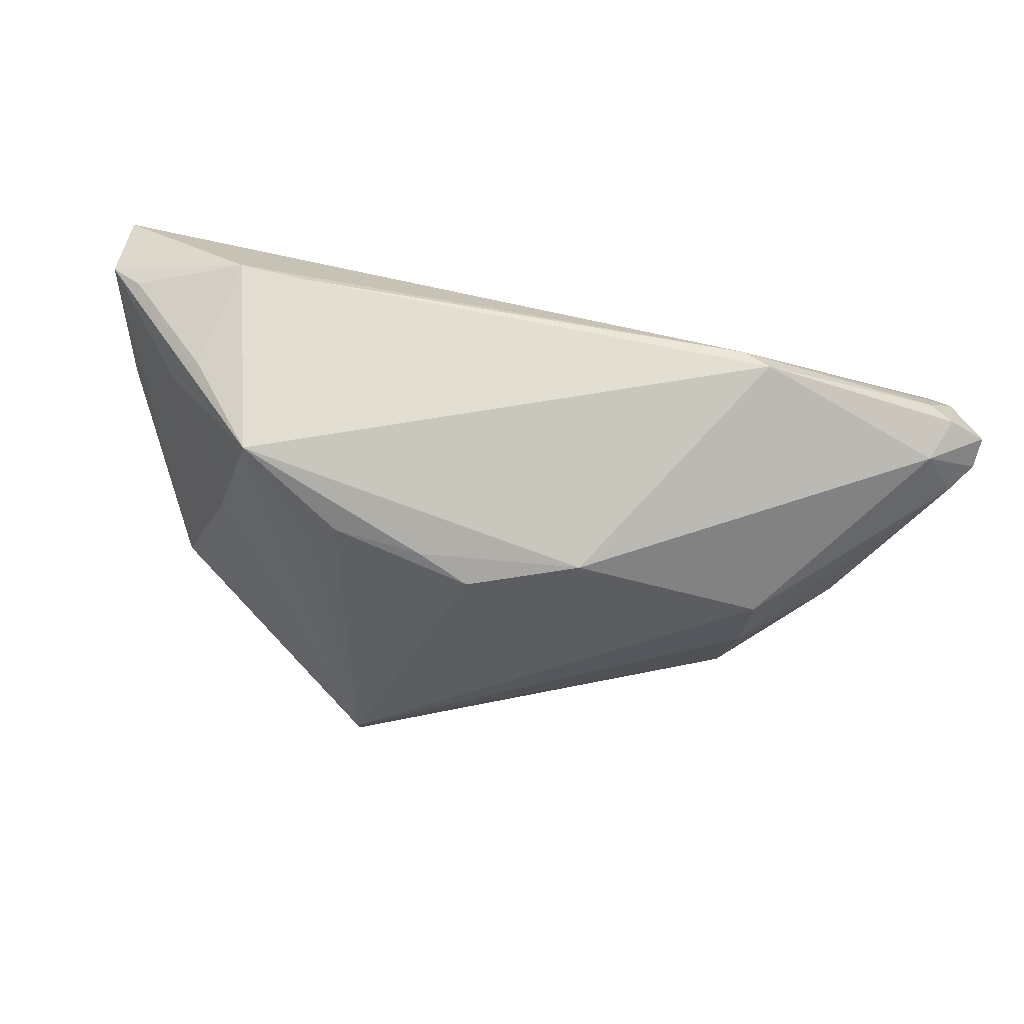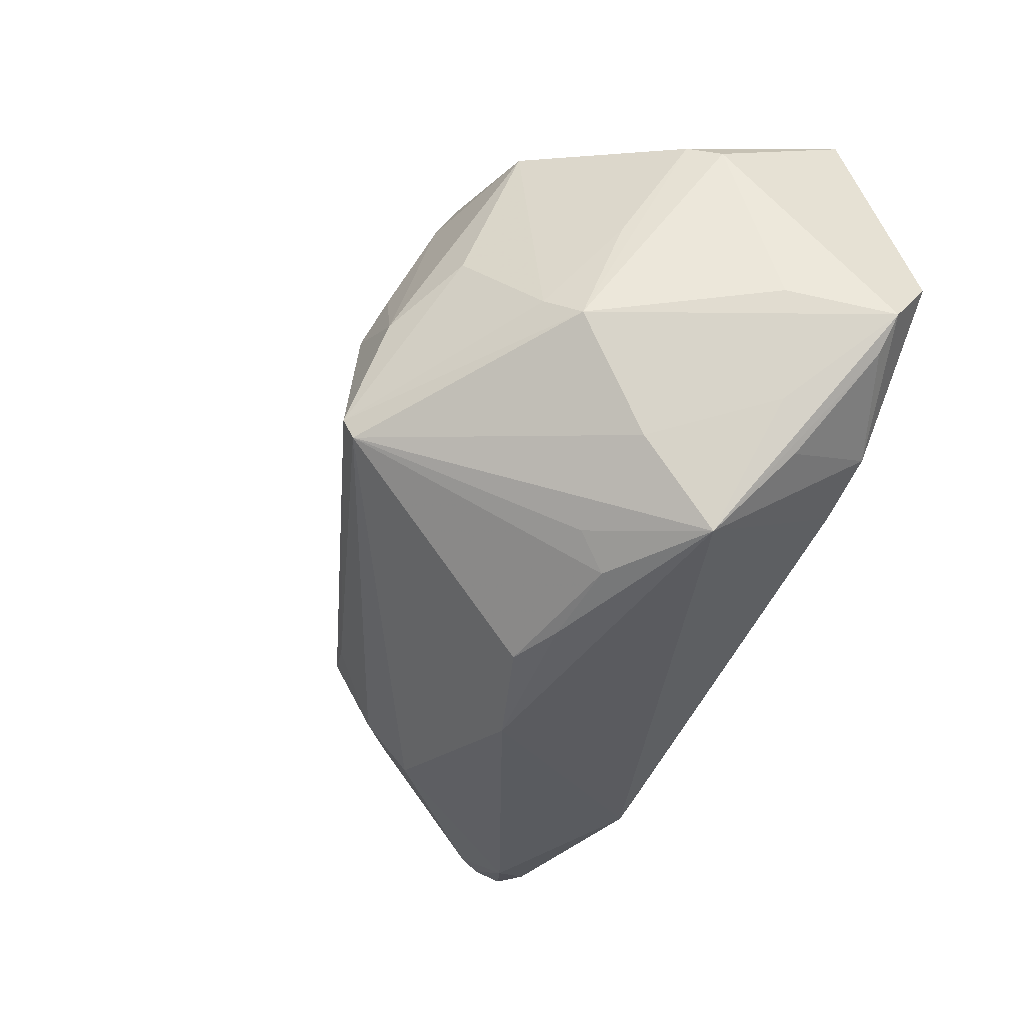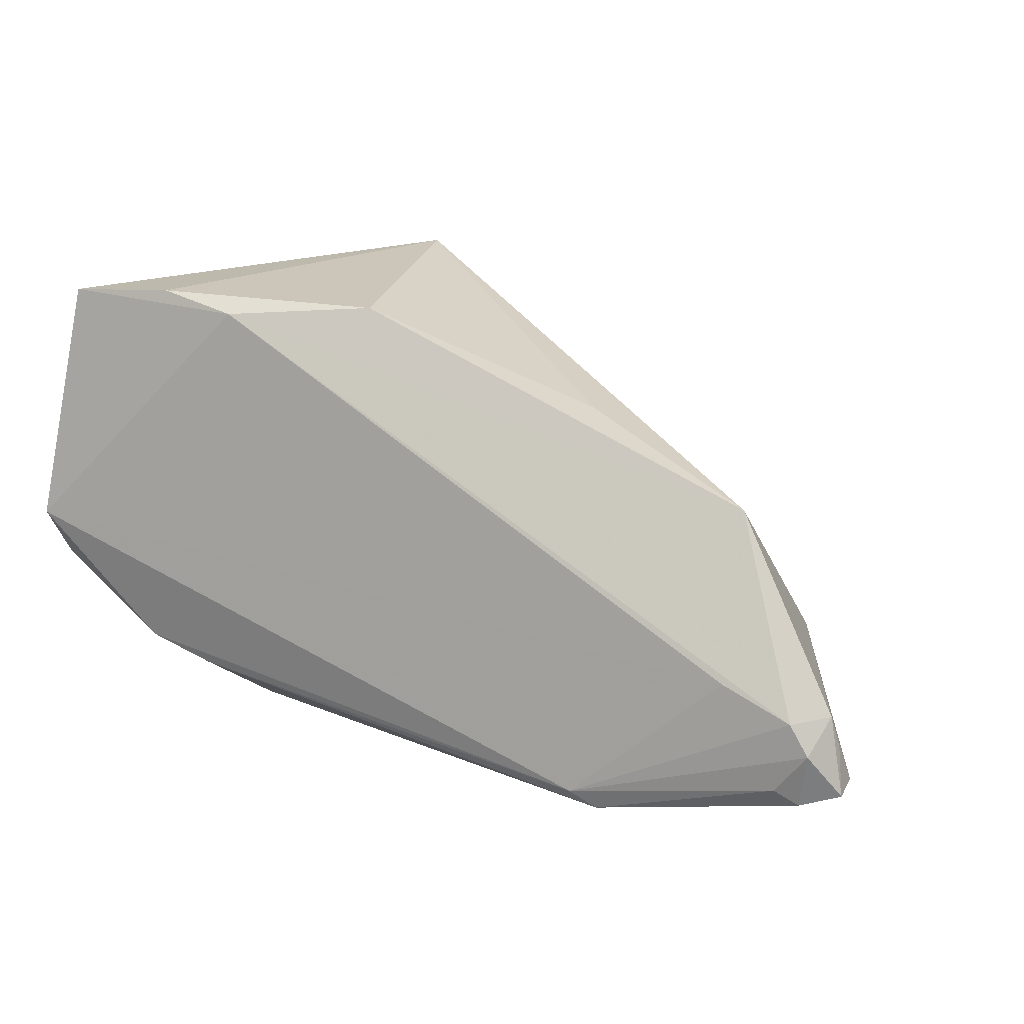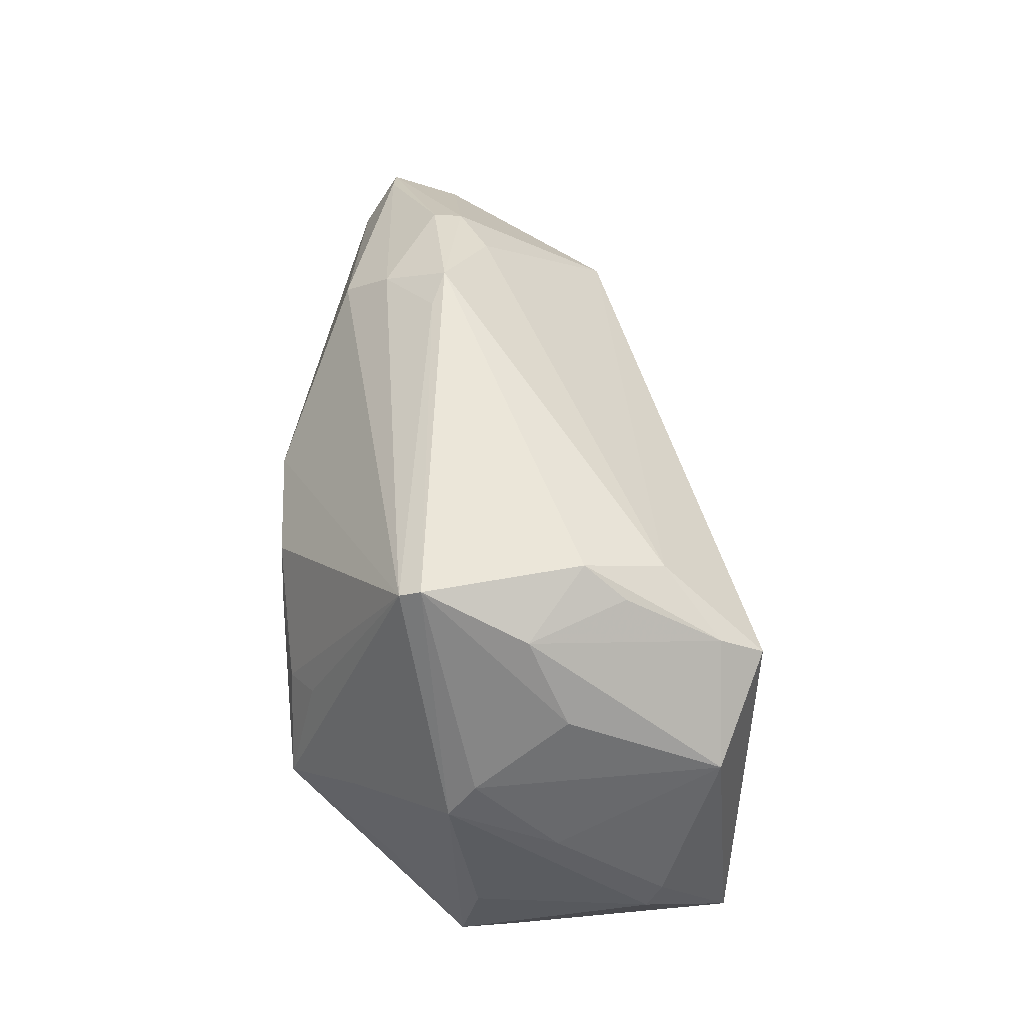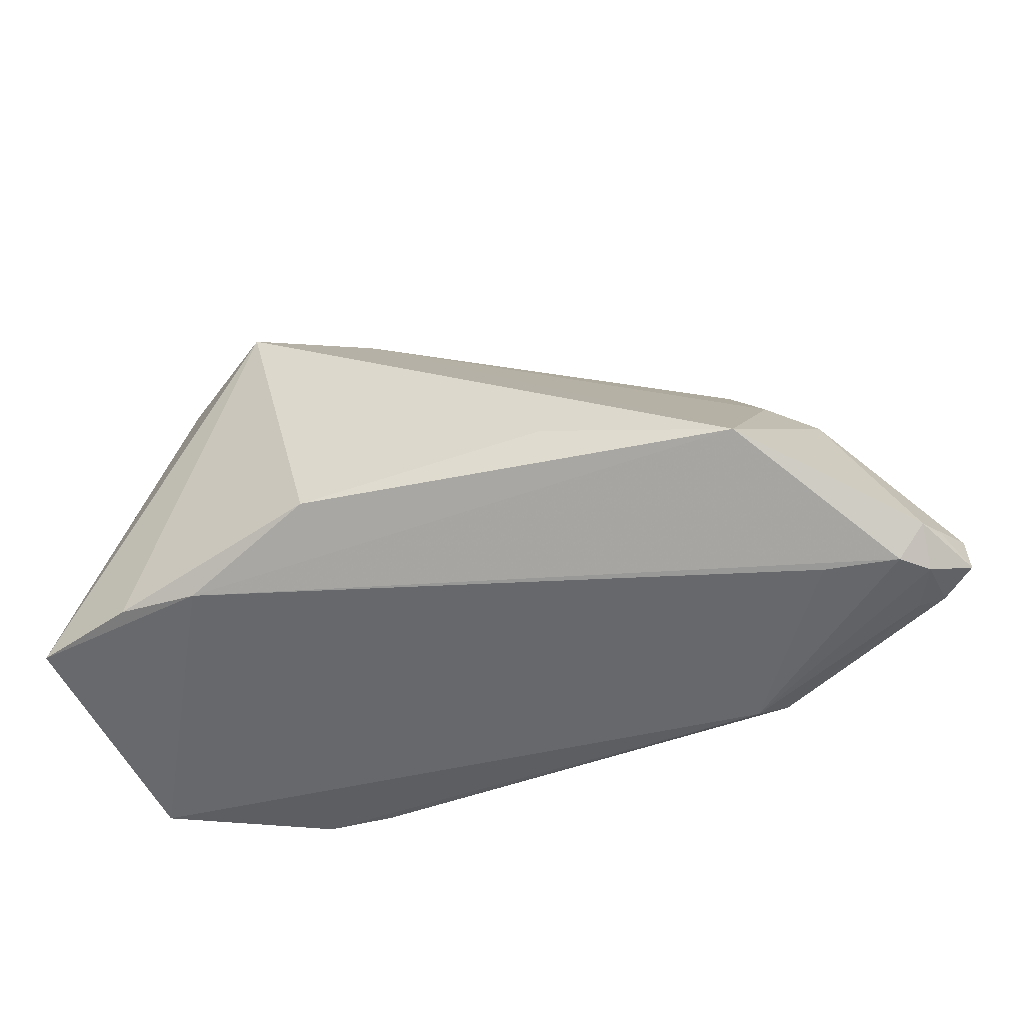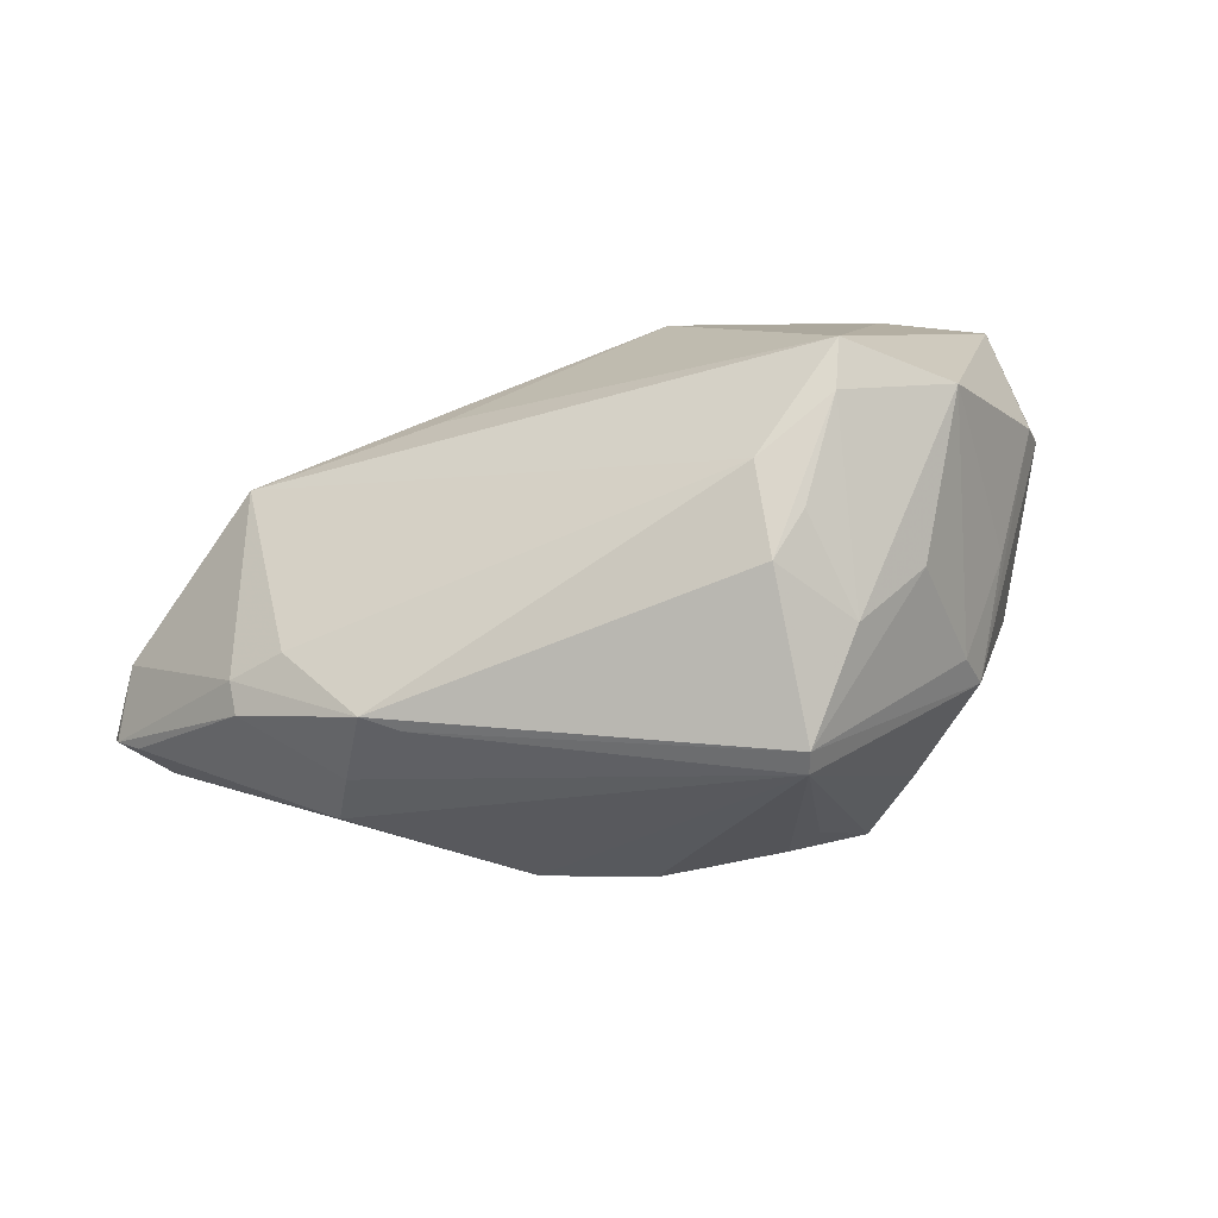
<metadata>
{"format":"obj","ext":"obj","renderer":"f3d","projection":"perspective","resolution":1024,"background":"white","views":[{"elev":-76.1,"azim":170.4,"up":"+Y"},{"elev":-45.3,"azim":65.2,"up":"+Y"},{"elev":20.9,"azim":-152.4,"up":"+Y"},{"elev":79.1,"azim":89.8,"up":"+Z"},{"elev":-43.0,"azim":-147.3,"up":"+Z"},{"elev":8.6,"azim":-10.9,"up":"+Y"}]}
</metadata>
<code>
v 0.0505 -0.006948 -0.02002
v -0.06347 -0.0124 -0.02133
v 0.024 0.007922 0.02833
v -0.06099 -0.008554 -0.02125
v -0.03988 -0.00866 0.02009
v -0.04113 -0.02322 0.008144
v 0.003756 -0.0321 0.005524
v 0.04626 -0.00441 -0.006427
v 0.00829 -0.01381 0.03635
v 0.04478 0.02144 0.005039
v 0.03275 -0.01465 -0.02456
v 0.04711 0.03235 -0.0181
v -0.06442 -0.01784 -0.01114
v 0.01423 0.03386 0.02525
v 0.02154 0.03208 -0.0185
v 0.003408 0.02068 0.02958
v 0.04998 0.001121 -0.02534
v 0.03888 0.006717 0.01233
v 0.03581 -0.0219 -0.01196
v -0.03314 -0.02271 -0.02534
v -0.0267 0.02253 -0.005828
v 0.03186 -0.004365 0.0204
v 0.02769 -0.03128 -0.004186
v 0.01478 -0.03078 0.004551
v -0.0408 -0.01714 0.01427
v 0.008431 0.01544 0.03295
v -0.03654 -0.02475 -0.02439
v 0.02387 -0.01708 -0.02442
v 0.01759 -0.02743 0.008684
v -0.0672 -0.01817 -0.01852
v -0.06694 -0.0176 -0.0146
v -0.04761 -0.002927 0.00863
v 0.008056 -0.01095 0.03773
v 0.03954 -0.01689 -0.008734
v -0.01662 -0.03249 0.003859
v -0.0624 -0.01973 -0.02043
v -0.05355 -0.006753 0.004789
v -0.06589 -0.01236 -0.01661
v 0.03225 0.03386 -0.0177
v -0.002827 -0.03211 0.008549
v 0.02933 0.02823 0.02256
v -0.035 -0.01031 0.0212
v -0.04995 0.01406 -0.01096
v -0.05305 -0.0106 0.006892
v 0.01317 0.02805 0.02818
v 0.03509 -0.008014 0.0165
v 0.01431 0.002747 0.03458
v -0.05951 -0.01768 -0.02183
v 0.004239 0.009951 0.03501
v -0.05999 -0.02207 -0.01553
v 0.04649 -0.01059 -0.0192
v -0.06489 -0.008322 -0.01721
v 0.0304 -0.0214 0.006227
v 0.002944 0.03386 -0.0127
v 0.0472 0.01949 0.001057
v -0.05201 -0.005052 -0.02138
f 11 17 1
f 20 17 11
f 34 23 1
f 34 53 23
f 46 34 1
f 53 34 46
f 56 17 20
f 20 4 56
f 23 11 19
f 28 11 23
f 20 11 28
f 8 46 1
f 6 50 35
f 23 53 9
f 9 46 33
f 53 46 9
f 25 6 9
f 35 40 9
f 9 6 35
f 7 35 23
f 7 40 35
f 2 4 20
f 20 48 2
f 15 56 4
f 4 43 15
f 15 43 54
f 15 54 39
f 17 56 15
f 1 23 51
f 23 19 51
f 51 11 1
f 51 19 11
f 27 28 23
f 20 28 27
f 23 35 27
f 35 50 27
f 27 48 20
f 1 17 12
f 12 15 39
f 17 15 12
f 33 3 47
f 47 3 41
f 41 3 22
f 33 46 22
f 22 3 33
f 46 8 55
f 55 8 1
f 1 12 55
f 50 6 13
f 13 6 25
f 24 9 40
f 40 7 24
f 24 7 23
f 48 27 36
f 36 27 50
f 30 2 36
f 36 2 48
f 36 50 30
f 10 12 41
f 10 55 12
f 46 55 10
f 30 50 31
f 50 13 31
f 23 9 29
f 29 24 23
f 9 24 29
f 33 47 49
f 54 43 21
f 41 22 18
f 18 10 41
f 18 22 46
f 46 10 18
f 30 31 38
f 44 13 25
f 44 31 13
f 44 37 31
f 41 12 14
f 14 12 39
f 43 16 14
f 14 21 43
f 54 21 14
f 39 54 14
f 31 37 52
f 52 38 31
f 52 37 43
f 52 43 4
f 4 2 52
f 52 2 30
f 30 38 52
f 5 44 25
f 33 49 5
f 5 49 16
f 37 44 5
f 16 49 45
f 45 14 16
f 45 47 41
f 41 14 45
f 42 9 33
f 33 5 42
f 25 9 42
f 42 5 25
f 32 16 43
f 32 5 16
f 43 37 32
f 37 5 32
f 26 49 47
f 47 45 26
f 26 45 49

</code>
